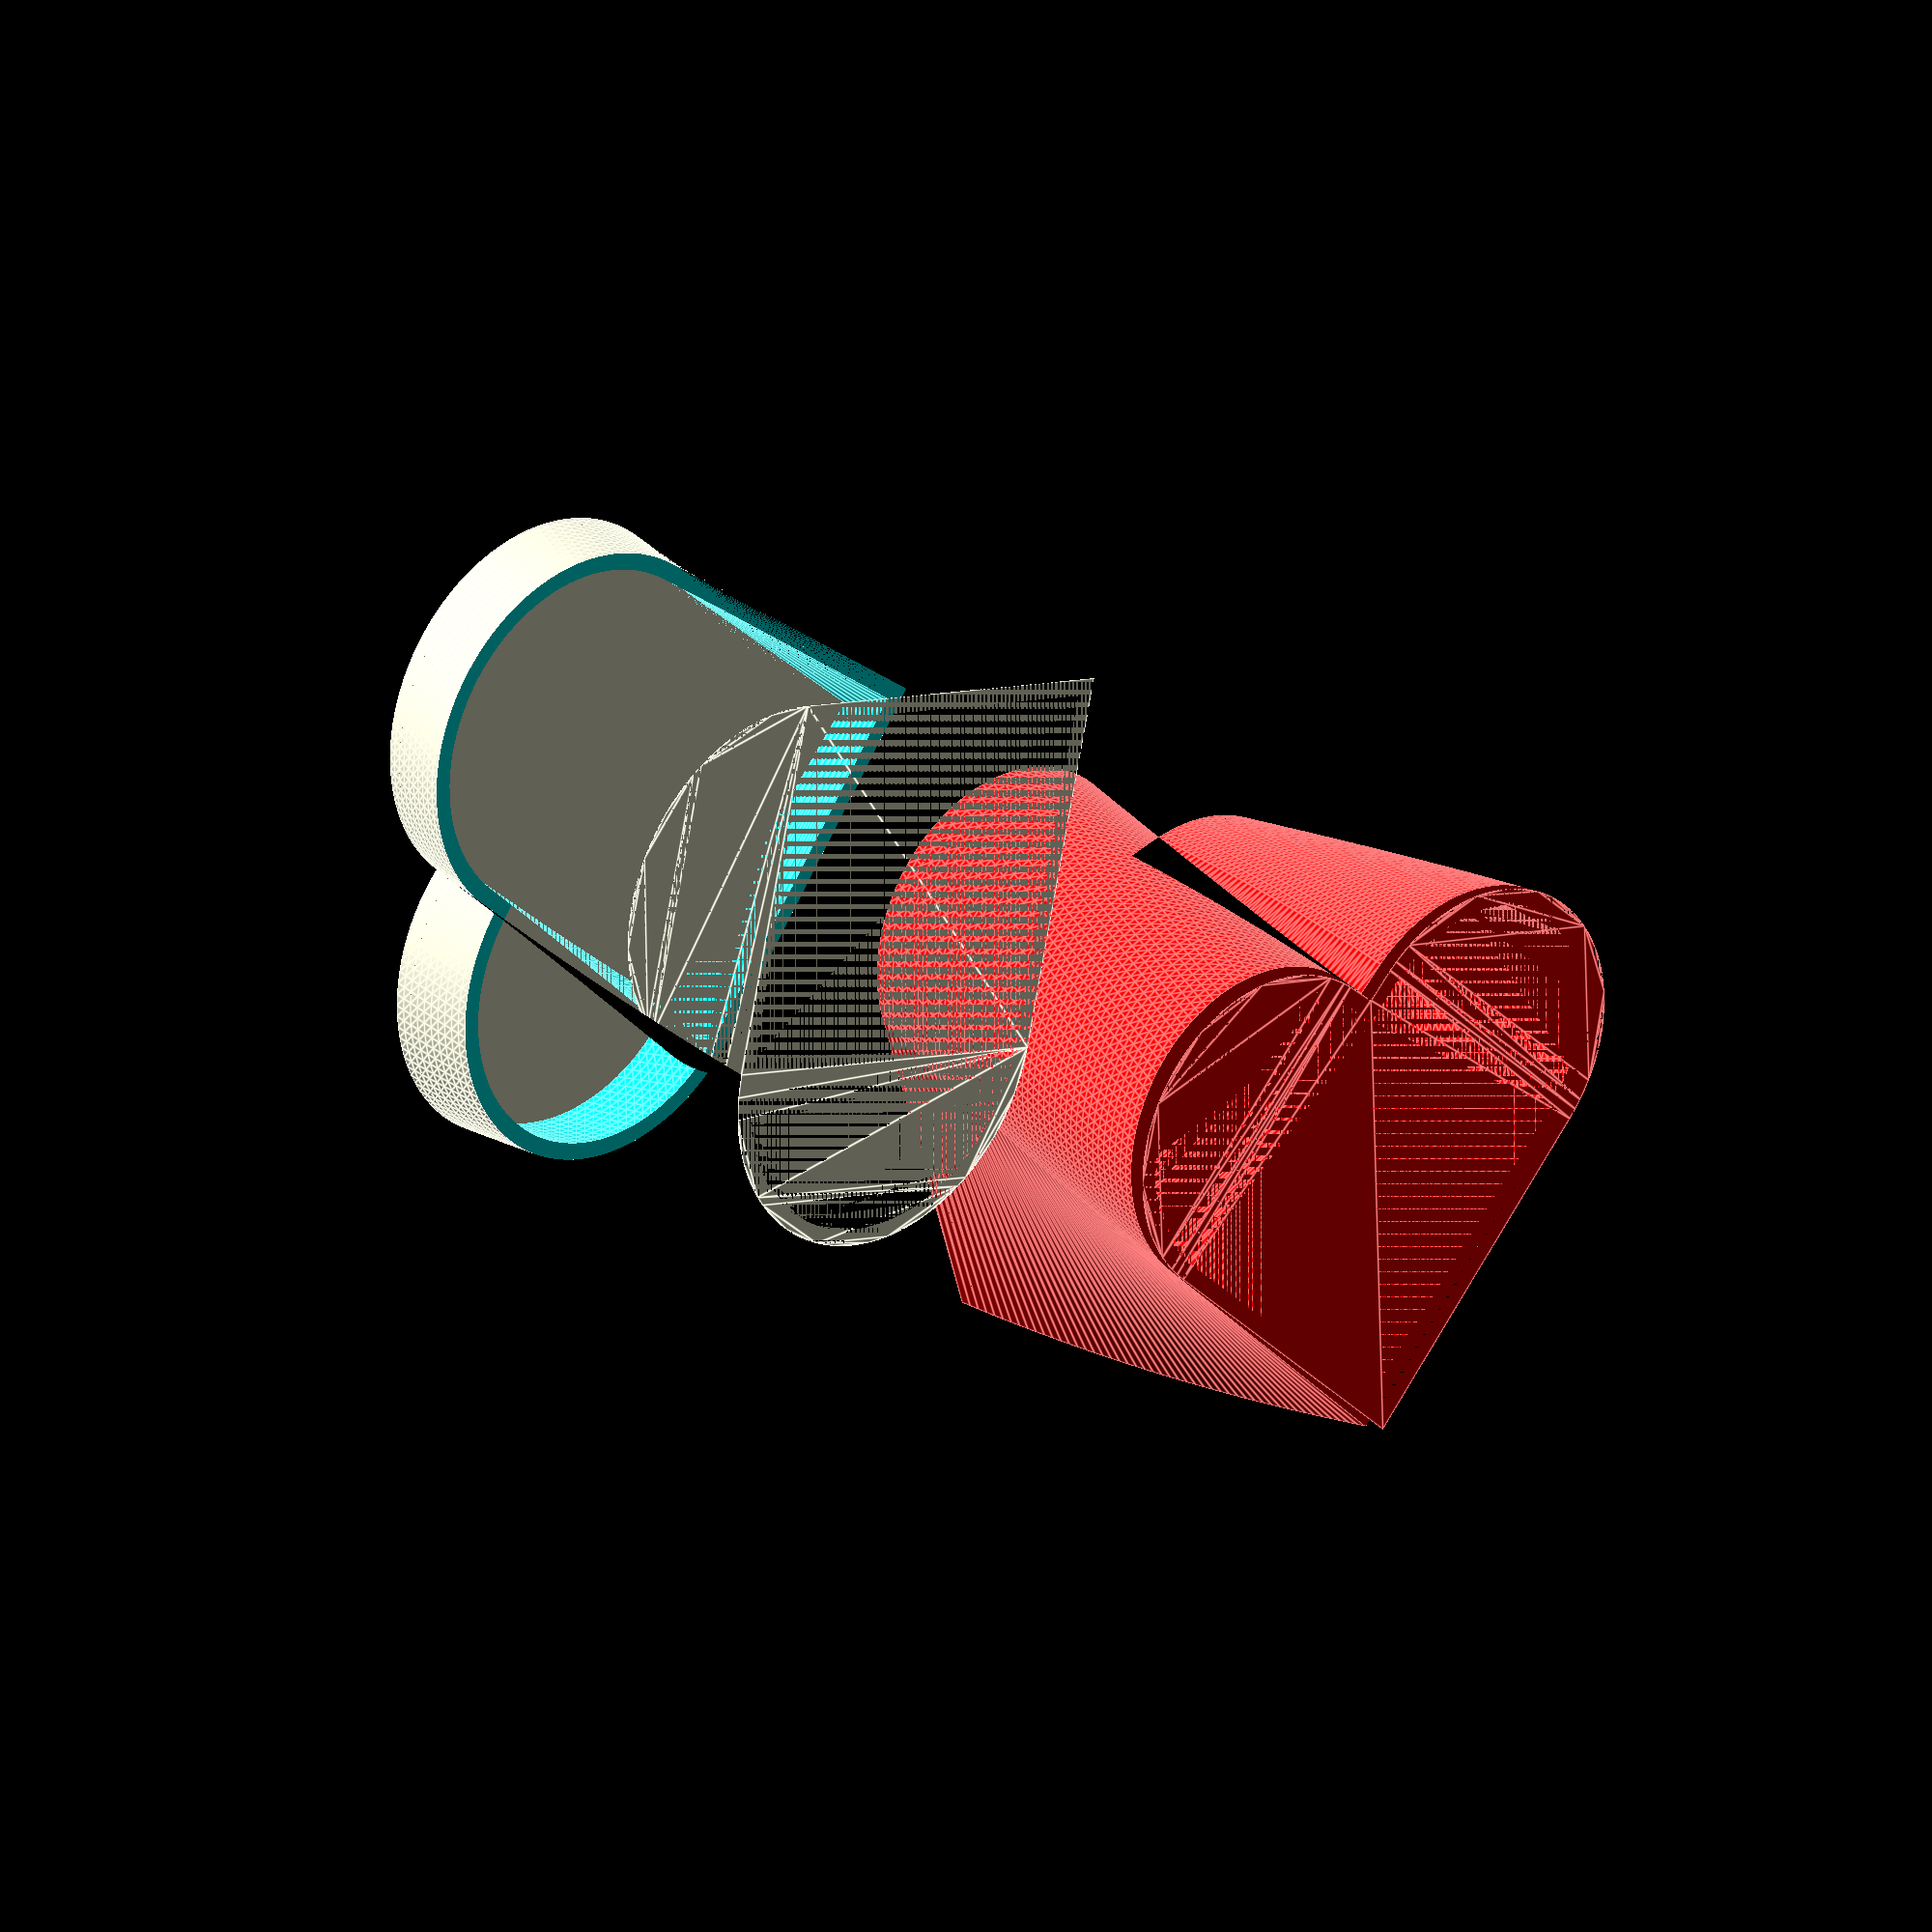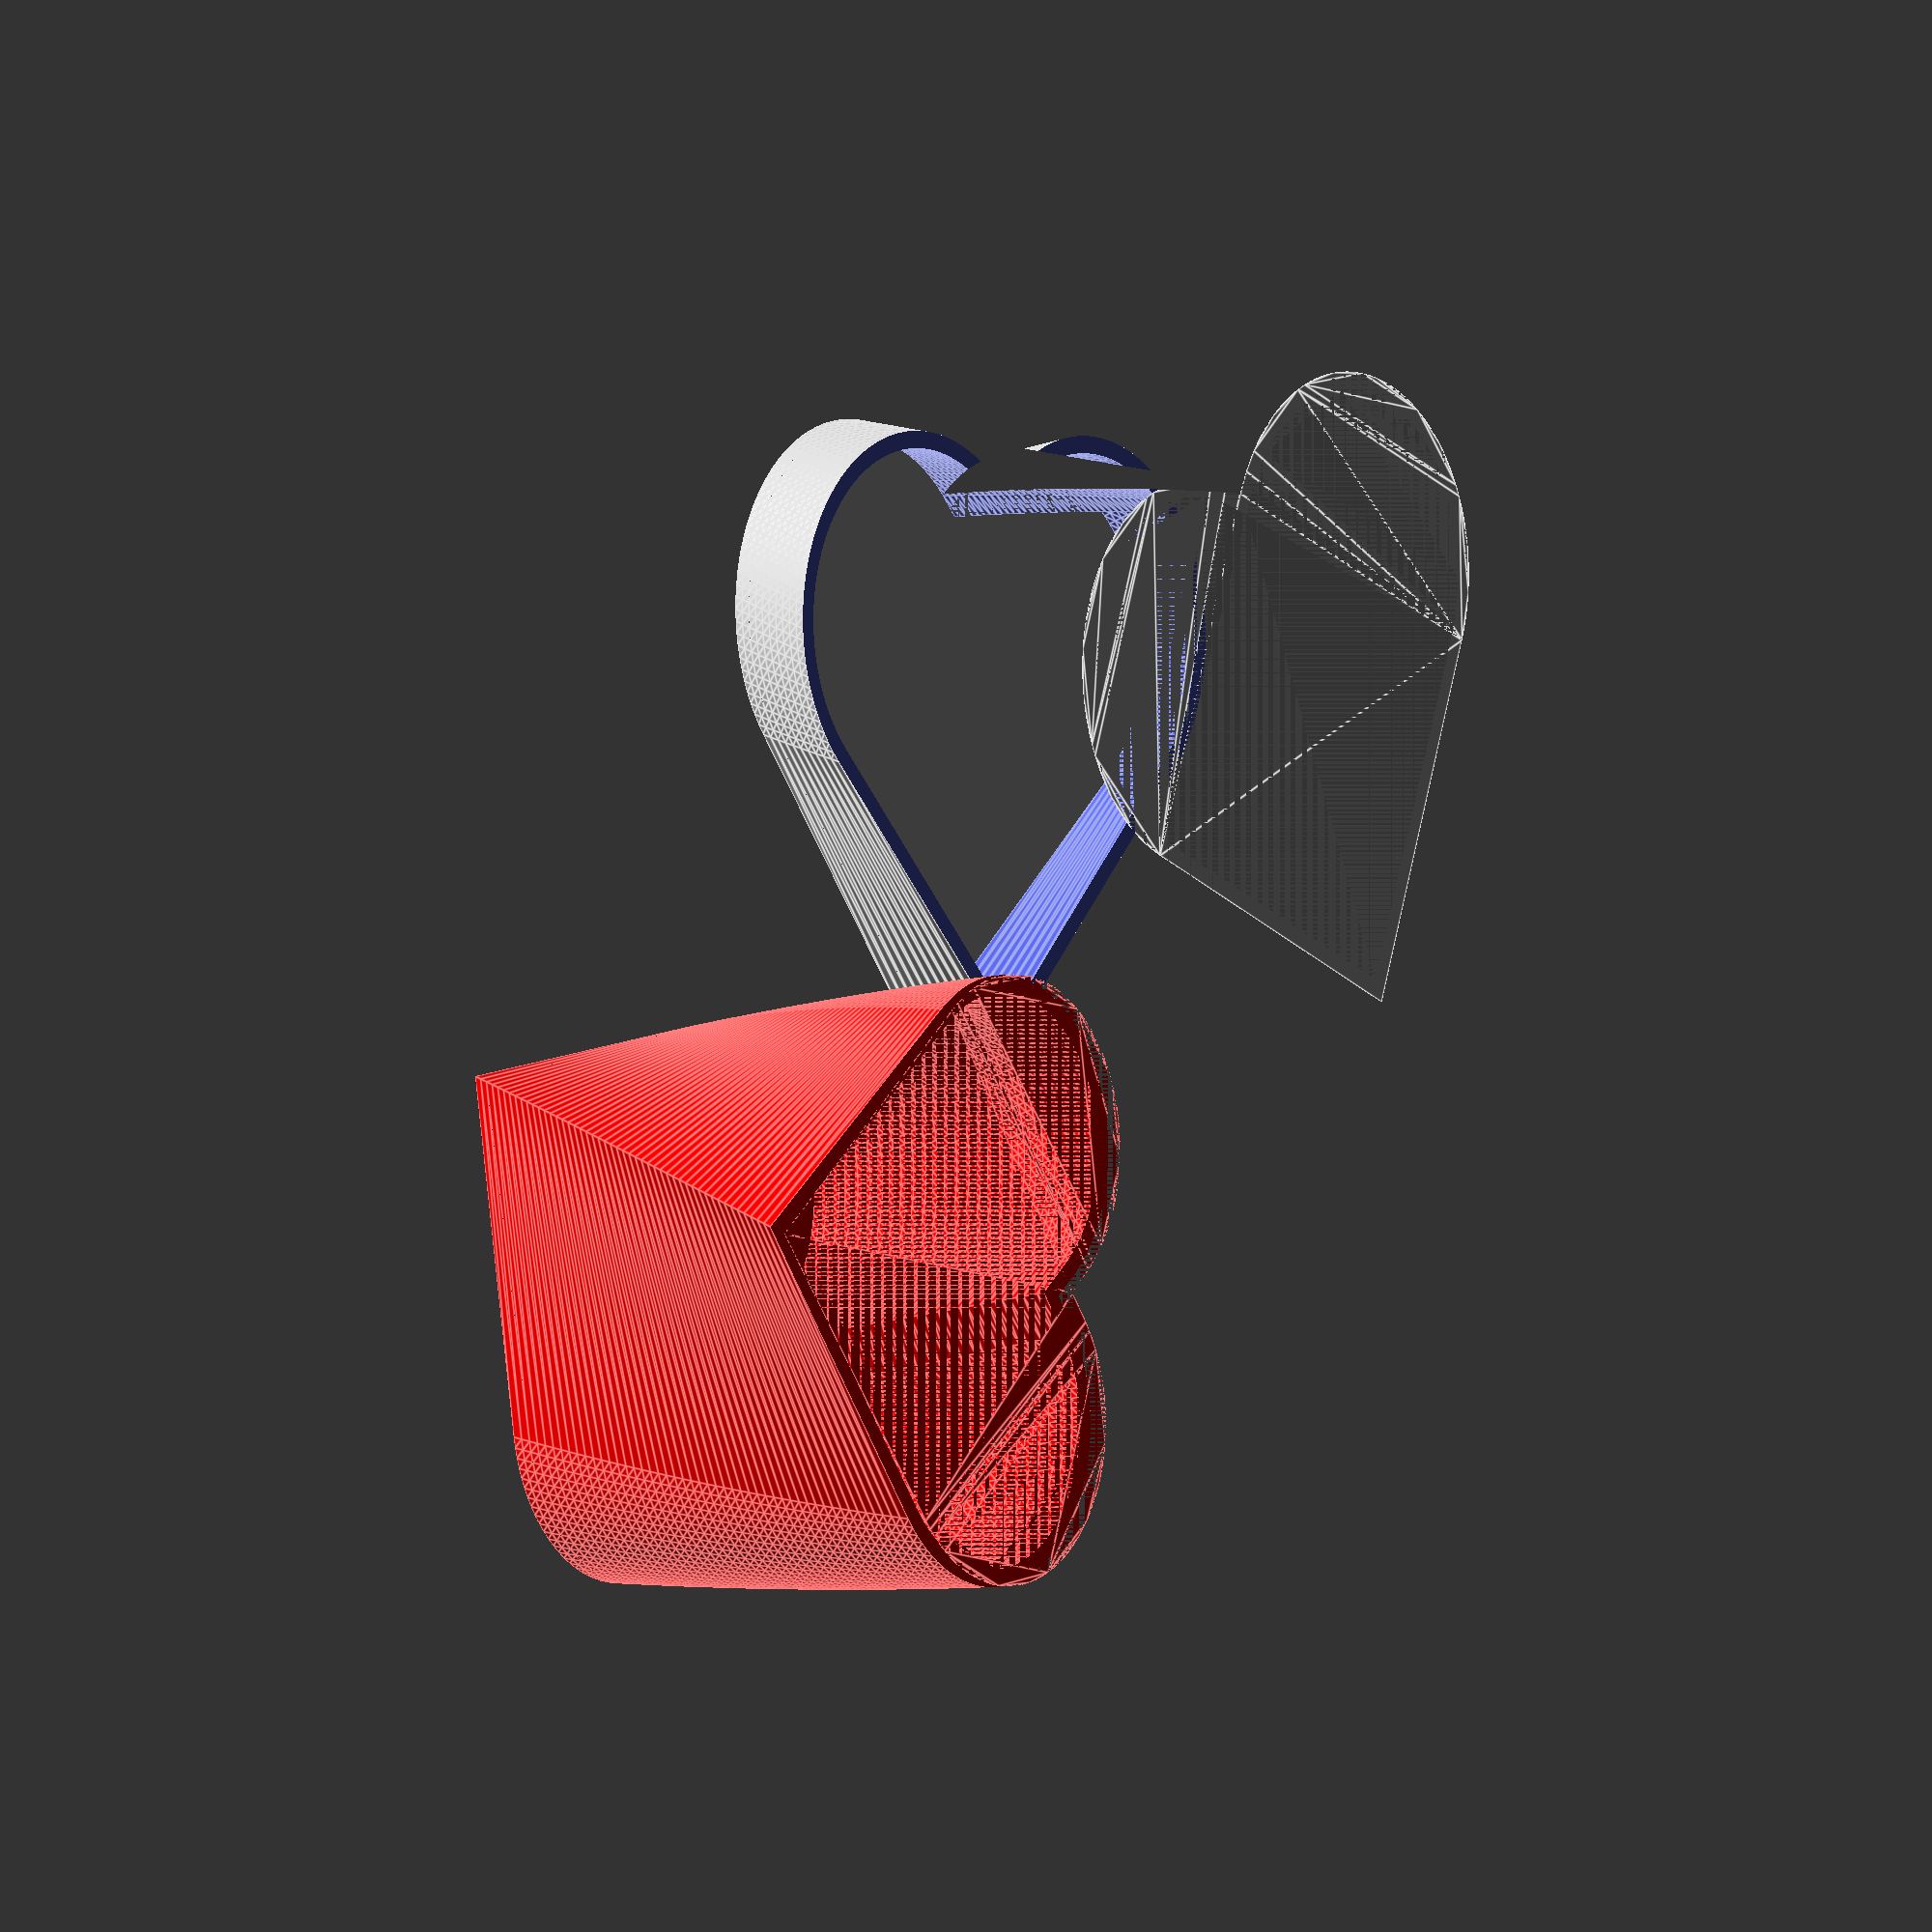
<openscad>
// heart box
// CC-by cquest
// January 2018

h = 50; // box height
cap = 10; // box cap height
spacing = 1; // between box and cap
thickness = 2; // wall thickness
base = 45; // heart square base
base_ext = 60 + thickness+2;
t = -30; // twist angle

// draw flat heart shape
 module flat_heart(b) {
  square(b);

  translate([b/2, b, 0])
  circle(b/2);

  translate([b, b/2, 0])
  circle(b/2);
}

// cap
translate([base*2,base/2,0]) rotate([180,0,0])  // comment to see result
rotate([180,0,0]) difference() {
    // outer part
    linear_extrude(height = h, twist=t, center = true,  $fn=100, slices=h)
    translate([-base/1.414,-base/1.414,0]) // center it
    flat_heart(base);

    // inner part
    difference() {
        linear_extrude(height = h, twist=t, center = true,  $fn=100, slices=h)
        offset(delta=-thickness)
        translate([-base/1.414,-base/1.414,0]) // center it
        flat_heart(base);

    // bottom side
        translate([-base,-base,-h/2]) cube([base*2,base*2,thickness]);
    }
 
    // bottom side
        translate([-base,-base,h/2-(h-cap)]) cube([base*2,base*2,h-cap]);
}

// box
color("red") rotate([180,0,0]) difference()  {
    // outer part
    linear_extrude(height = h, twist=t, center = true,  $fn=100, slices=h)
    offset(delta=-thickness-spacing)
    translate([-base/1.414,-base/1.414,0]) // center it
    flat_heart(base);
    
    // inner part
    difference() {
        linear_extrude(height = h, twist=t, center = true,  $fn=100, slices=h)
        offset(delta=-thickness-spacing-thickness)
        translate([-base/1.414,-base/1.414,0]) // center it
        flat_heart(base);

        // top side
        translate([-base,-base,+h/2-thickness]) cube([base*2,base*2,thickness]);
    }
        // bottom side
        translate([-base,-base,-h/2]) cube([base*2,base*2,thickness]);
}
</openscad>
<views>
elev=334.6 azim=223.1 roll=318.7 proj=o view=edges
elev=2.7 azim=319.9 roll=307.1 proj=o view=edges
</views>
